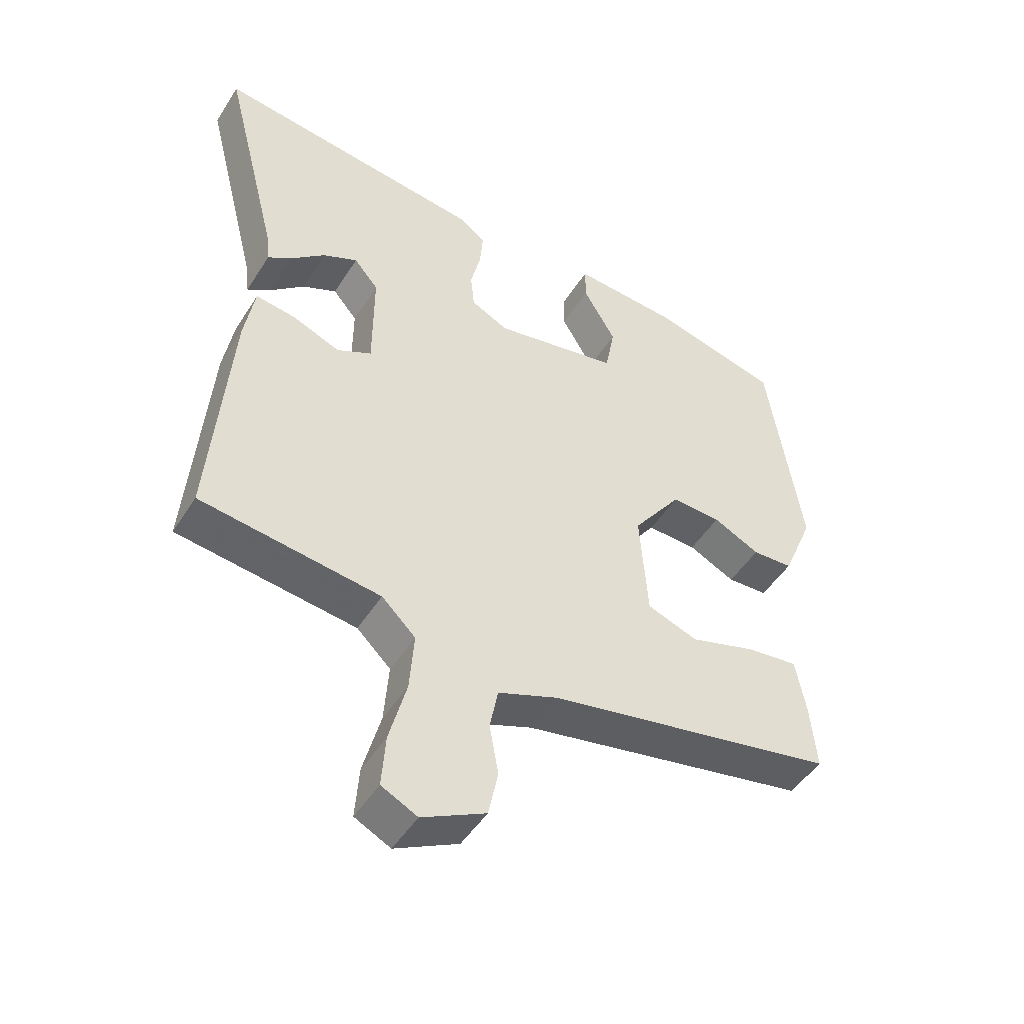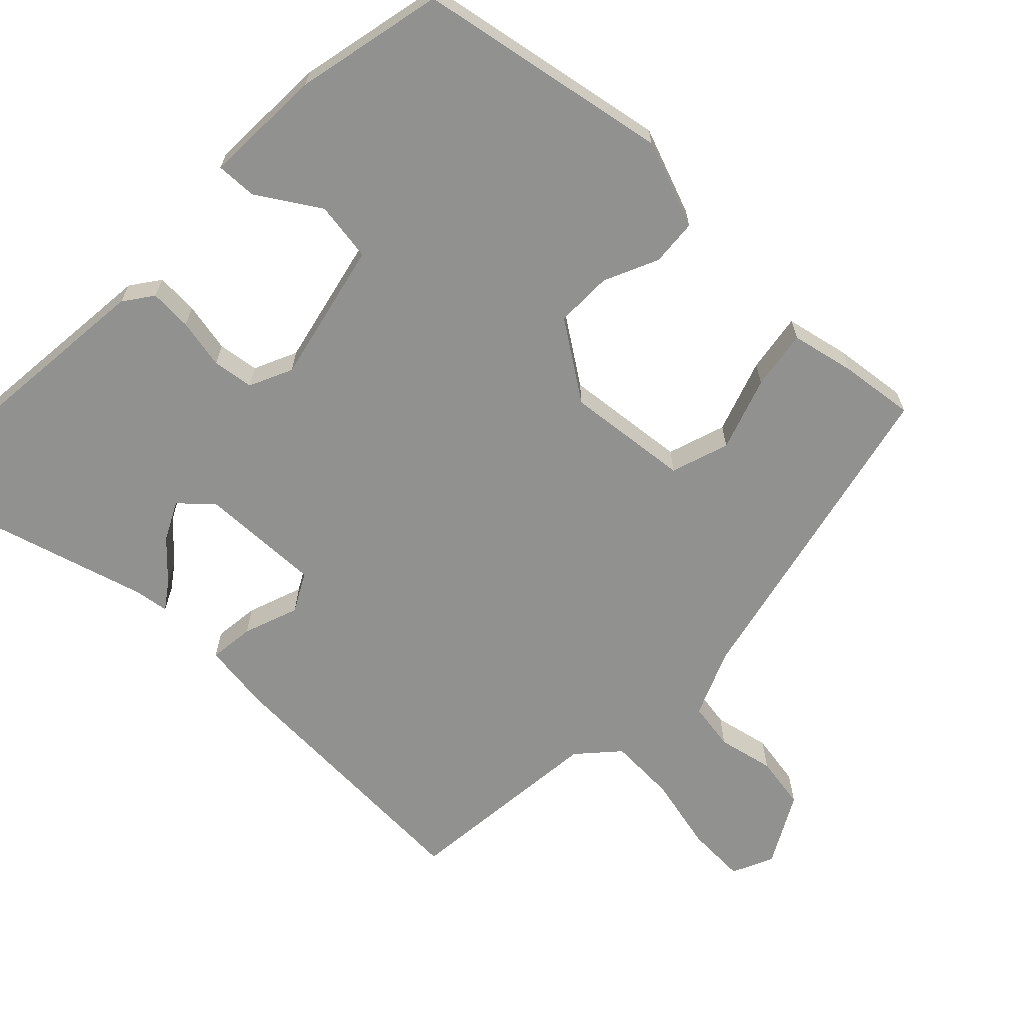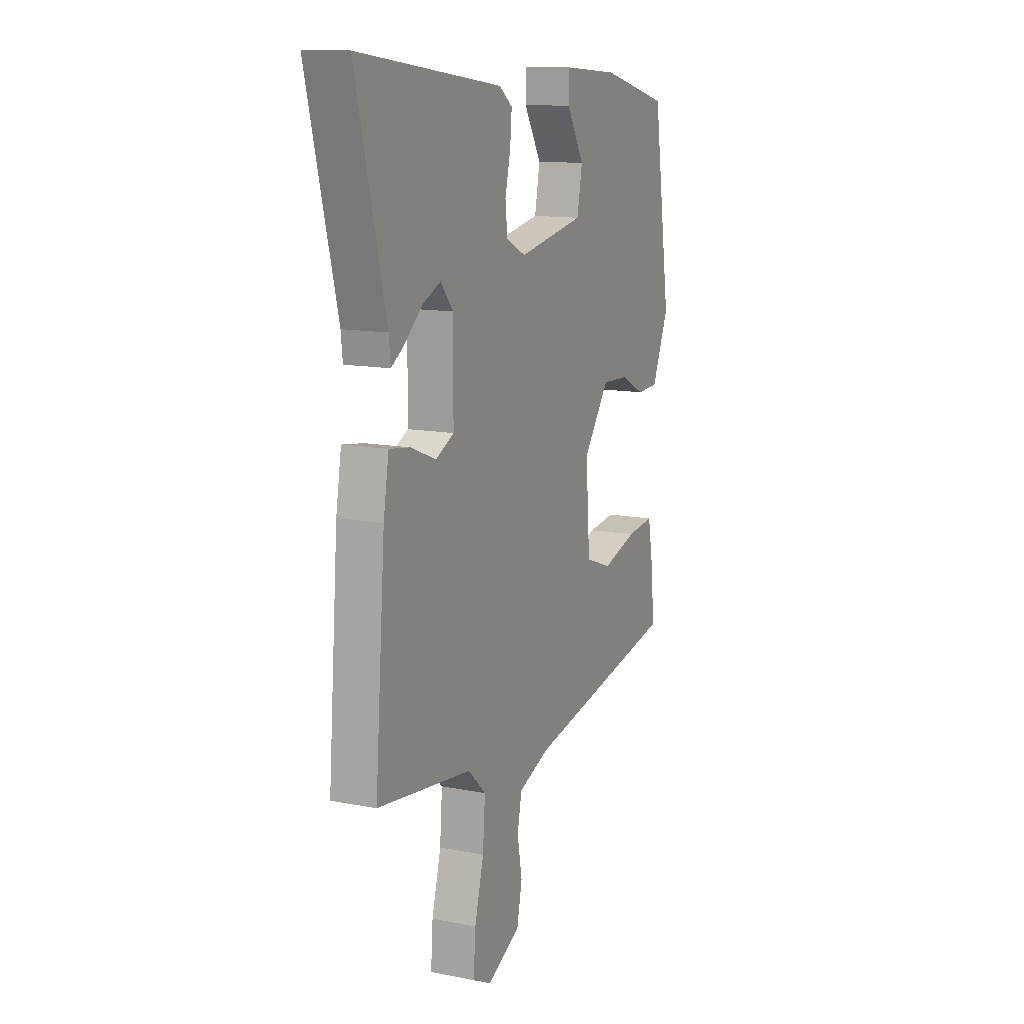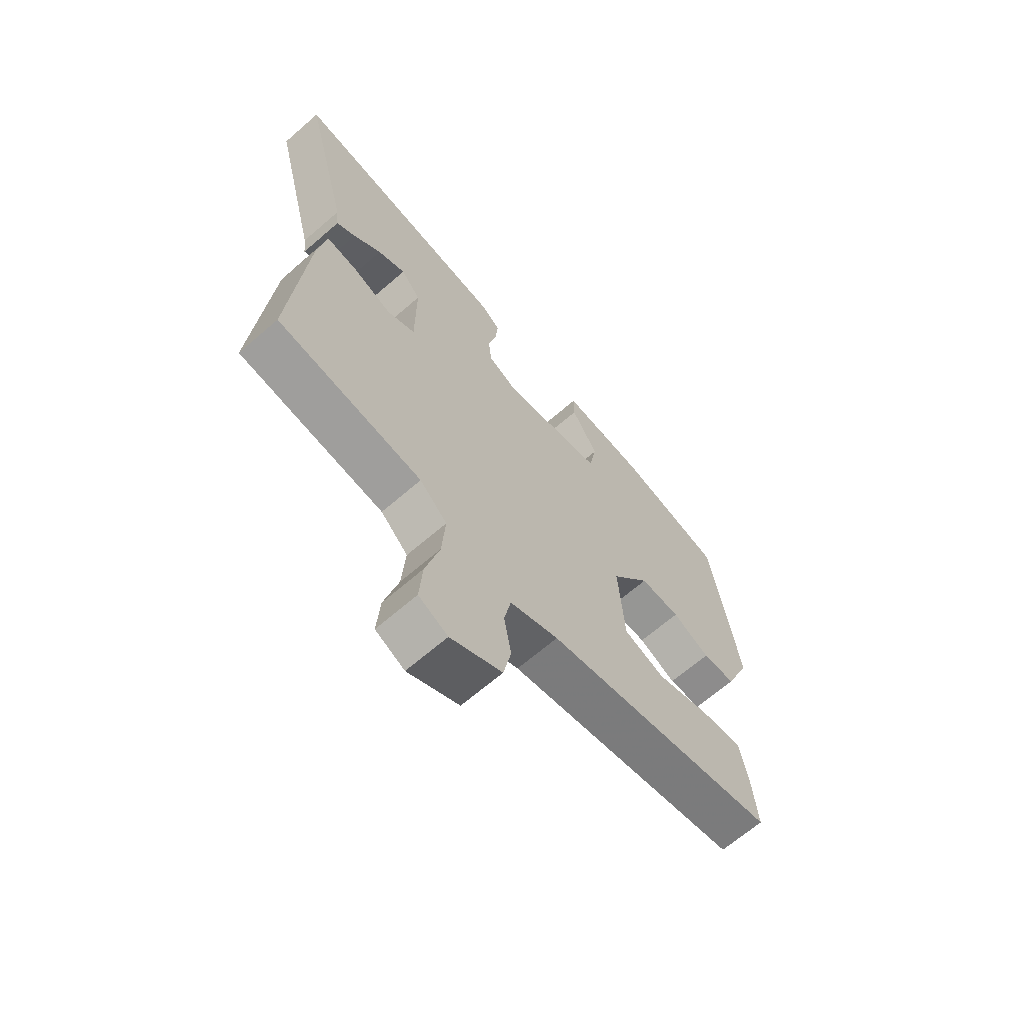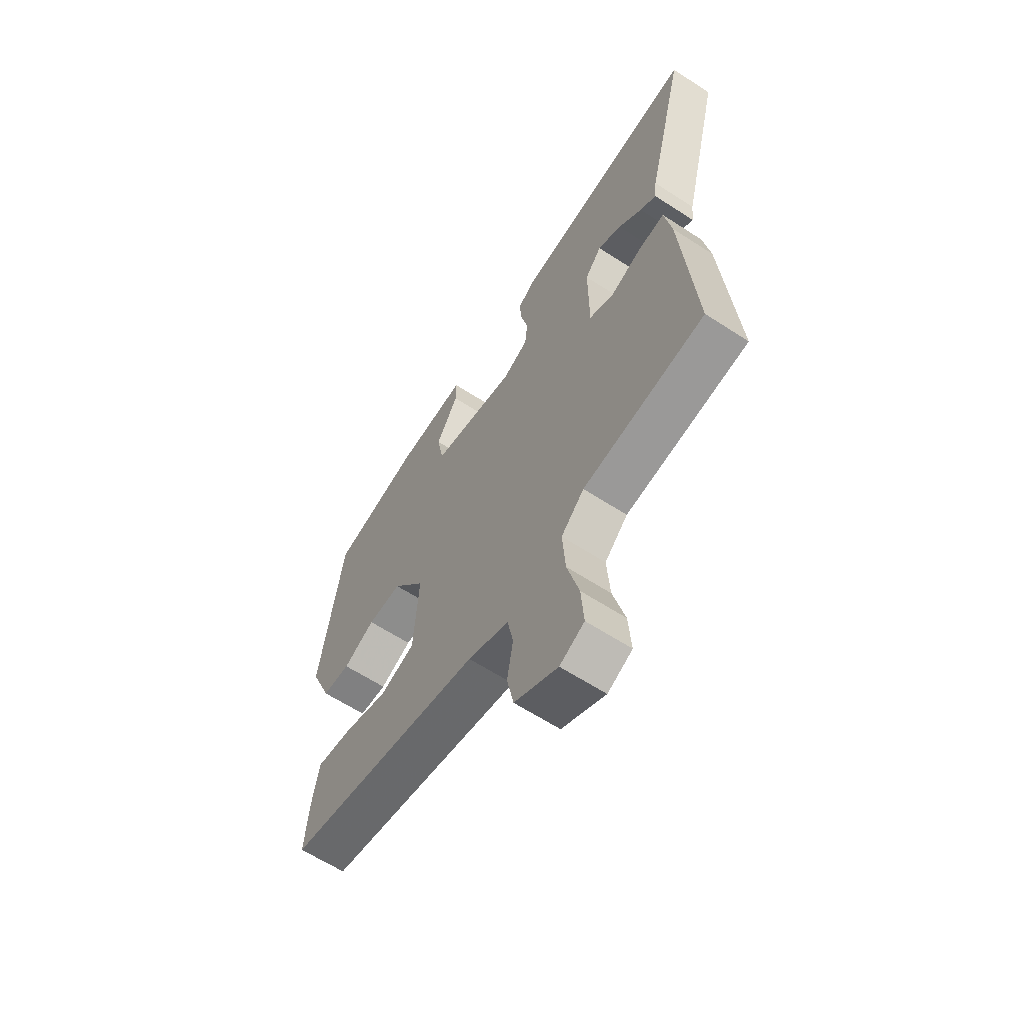
<metadata>
{"format":"obj","ext":"obj","renderer":"f3d","projection":"perspective","resolution":1024,"background":"white","views":[{"elev":-48.0,"azim":-30.9,"up":"+Z"},{"elev":-65.9,"azim":47.8,"up":"+Y"},{"elev":12.7,"azim":-65.4,"up":"+Z"},{"elev":-66.2,"azim":-48.9,"up":"+Z"},{"elev":-62.5,"azim":-123.4,"up":"+Z"}]}
</metadata>
<code>
v -0.51 0.07 -0.443
v -0.48 0.07 -0.063
v -0.464 0.07 0.032
v -0.402 0.07 0.023
v -0.327 0.07 -0.007
v -0.273 0.07 0.02
v -0.272 0.07 0.187
v -0.31 0.07 0.232
v -0.364 0.07 0.207
v -0.418 0.07 0.16
v -0.455 0.07 0.136
v -0.46 0.07 0.183
v -0.549 0.07 0.538
v -0.121 0.07 0.482
v -0.082 0.07 0.452
v -0.087 0.07 0.394
v -0.103 0.07 0.326
v -0.097 0.07 0.269
v -0.039 0.07 0.24
v 0.157 0.07 0.277
v 0.172 0.07 0.358
v 0.121 0.07 0.445
v 0.121 0.07 0.501
v 0.286 0.07 0.489
v 0.488 0.07 0.438
v 0.54 0.07 0.089
v 0.491 0.07 -0.029
v 0.427 0.07 -0.032
v 0.354 0.07 0.004
v 0.276 0.07 0.007
v 0.2 0.07 -0.097
v 0.212 0.07 -0.267
v 0.291 0.07 -0.296
v 0.393 0.07 -0.265
v 0.475 0.07 -0.255
v 0.491 0.07 -0.343
v 0.5 0.07 -0.446
v 0.047 0.07 -0.533
v -0.047 0.07 -0.569
v -0.06 0.07 -0.635
v -0.046 0.07 -0.713
v -0.061 0.07 -0.786
v -0.16 0.07 -0.836
v -0.216 0.07 -0.808
v -0.21 0.07 -0.726
v -0.183 0.07 -0.624
v -0.176 0.07 -0.531
v -0.229 0.07 -0.48
v -0.51 0 -0.443
v -0.48 0 -0.063
v -0.464 0 0.032
v -0.402 0 0.023
v -0.327 0 -0.007
v -0.273 0 0.02
v -0.272 0 0.187
v -0.31 0 0.232
v -0.364 0 0.207
v -0.418 0 0.16
v -0.455 0 0.136
v -0.46 0 0.183
v -0.549 0 0.538
v -0.121 0 0.482
v -0.082 0 0.452
v -0.087 0 0.394
v -0.103 0 0.326
v -0.097 0 0.269
v -0.039 0 0.24
v 0.157 0 0.277
v 0.172 0 0.358
v 0.121 0 0.445
v 0.121 0 0.501
v 0.286 0 0.489
v 0.488 0 0.438
v 0.54 0 0.089
v 0.491 0 -0.029
v 0.427 0 -0.032
v 0.354 0 0.004
v 0.276 0 0.007
v 0.2 0 -0.097
v 0.212 0 -0.267
v 0.291 0 -0.296
v 0.393 0 -0.265
v 0.475 0 -0.255
v 0.491 0 -0.343
v 0.5 0 -0.446
v 0.047 0 -0.533
v -0.047 0 -0.569
v -0.06 0 -0.635
v -0.046 0 -0.713
v -0.061 0 -0.786
v -0.16 0 -0.836
v -0.216 0 -0.808
v -0.21 0 -0.726
v -0.183 0 -0.624
v -0.176 0 -0.531
v -0.229 0 -0.48
f 44 45 46
f 43 44 46
f 42 43 46
f 41 42 46
f 40 41 46
f 39 40 46 47
f 38 39 47 48
f 37 38 48
f 36 37 48
f 35 36 48
f 34 35 48
f 33 34 48
f 27 28 29
f 26 27 29
f 25 26 29
f 24 25 29
f 23 24 29
f 21 22 23
f 21 23 29
f 20 21 29 30
f 15 16 17
f 14 15 17
f 13 14 17
f 12 13 17
f 9 10 11 12
f 8 9 12
f 8 12 17
f 7 8 17 18
f 3 4 5
f 2 3 5
f 1 2 5
f 48 1 5
f 48 5 6
f 32 33 48
f 7 18 19
f 6 7 19
f 48 6 19
f 32 48 19
f 31 32 19
f 19 20 30 31
f 94 93 92
f 94 92 91
f 94 91 90
f 94 90 89
f 94 89 88
f 95 94 88 87
f 96 95 87 86
f 96 86 85
f 96 85 84
f 96 84 83
f 96 83 82
f 96 82 81
f 77 76 75
f 77 75 74
f 77 74 73
f 77 73 72
f 77 72 71
f 71 70 69
f 77 71 69
f 78 77 69 68
f 65 64 63
f 65 63 62
f 65 62 61
f 65 61 60
f 60 59 58 57
f 60 57 56
f 65 60 56
f 66 65 56 55
f 53 52 51
f 53 51 50
f 53 50 49
f 53 49 96
f 54 53 96
f 96 81 80
f 67 66 55
f 67 55 54
f 67 54 96
f 67 96 80
f 67 80 79
f 79 78 68 67
f 1 49 50 2
f 2 50 51 3
f 3 51 52 4
f 4 52 53 5
f 5 53 54 6
f 6 54 55 7
f 7 55 56 8
f 8 56 57 9
f 9 57 58 10
f 10 58 59 11
f 11 59 60 12
f 12 60 61 13
f 13 61 62 14
f 14 62 63 15
f 15 63 64 16
f 16 64 65 17
f 17 65 66 18
f 18 66 67 19
f 19 67 68 20
f 20 68 69 21
f 21 69 70 22
f 22 70 71 23
f 23 71 72 24
f 24 72 73 25
f 25 73 74 26
f 26 74 75 27
f 27 75 76 28
f 28 76 77 29
f 29 77 78 30
f 30 78 79 31
f 31 79 80 32
f 32 80 81 33
f 33 81 82 34
f 34 82 83 35
f 35 83 84 36
f 36 84 85 37
f 37 85 86 38
f 38 86 87 39
f 39 87 88 40
f 40 88 89 41
f 41 89 90 42
f 42 90 91 43
f 43 91 92 44
f 44 92 93 45
f 45 93 94 46
f 46 94 95 47
f 47 95 96 48
f 48 96 49 1

</code>
